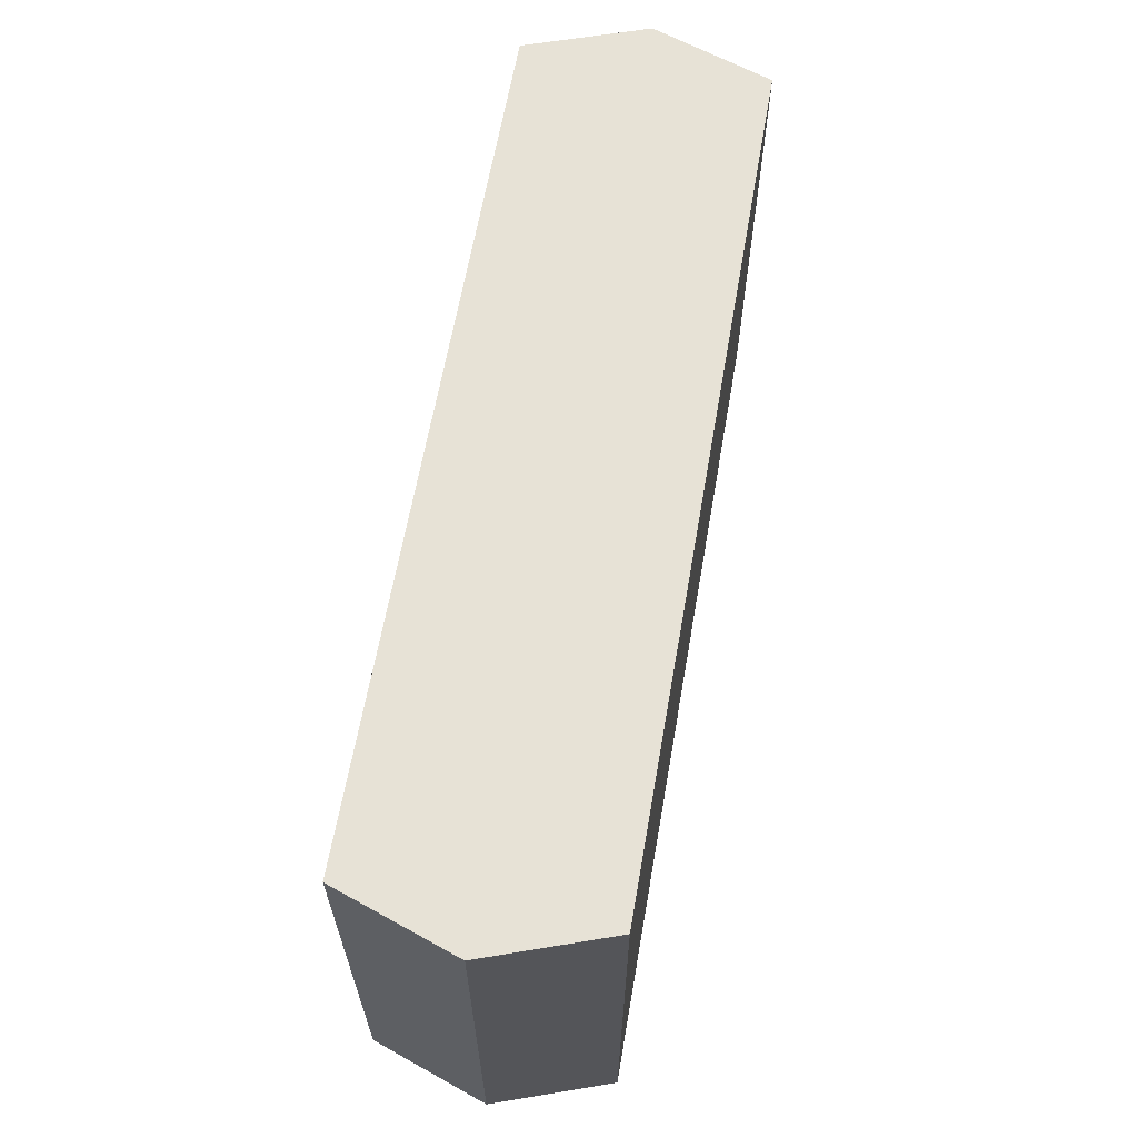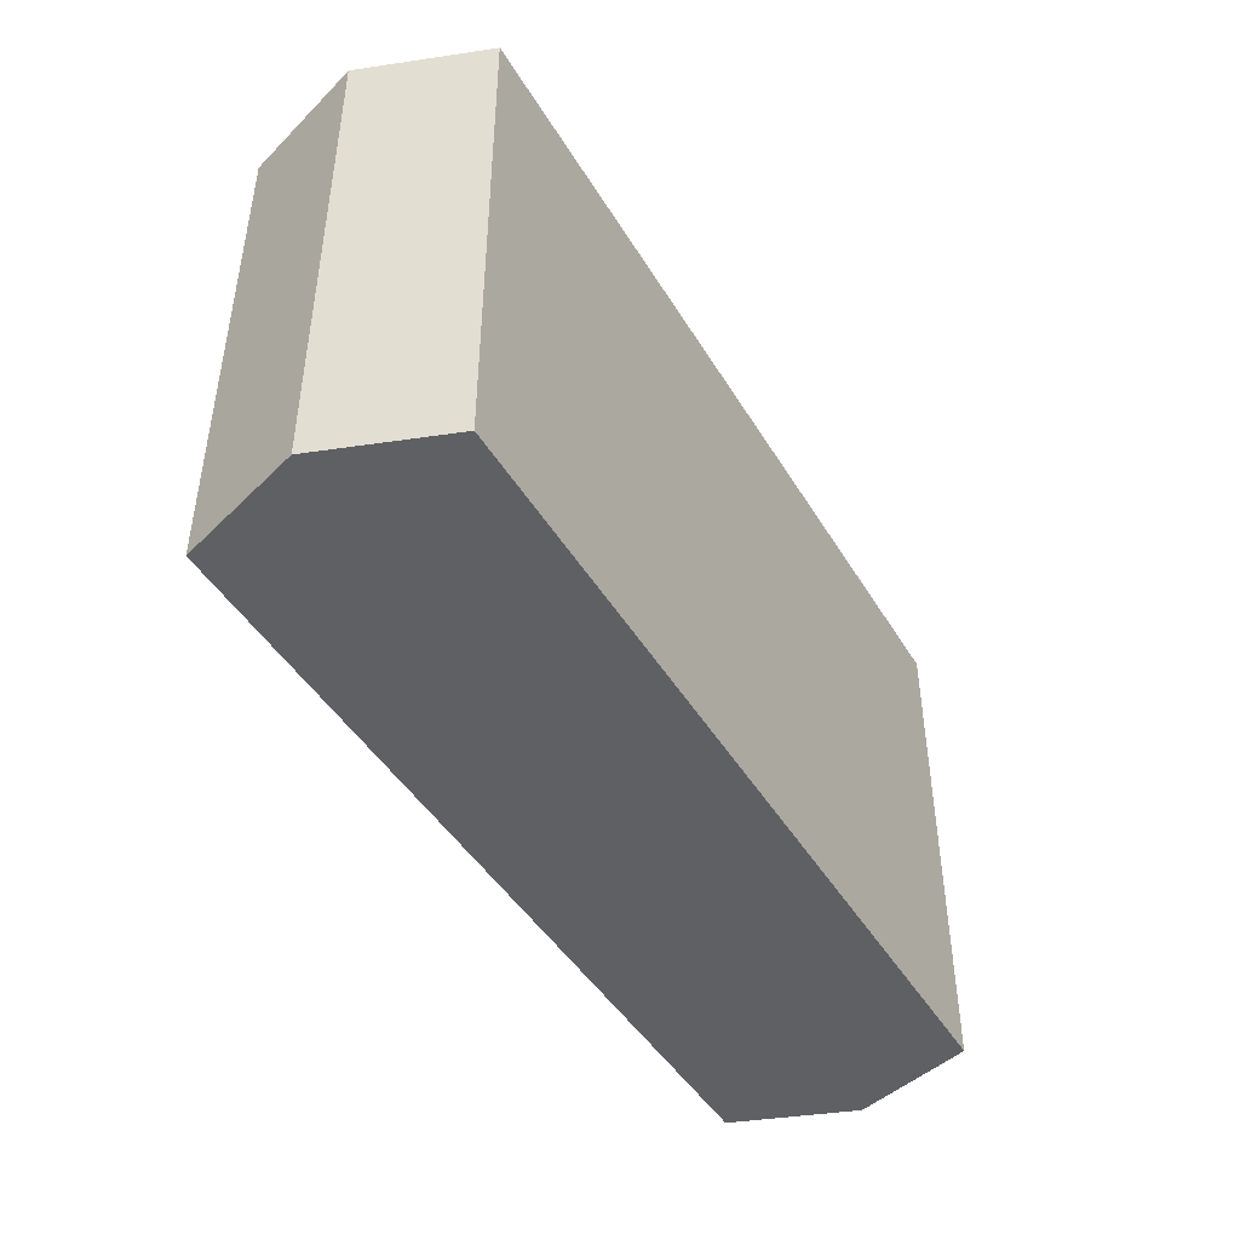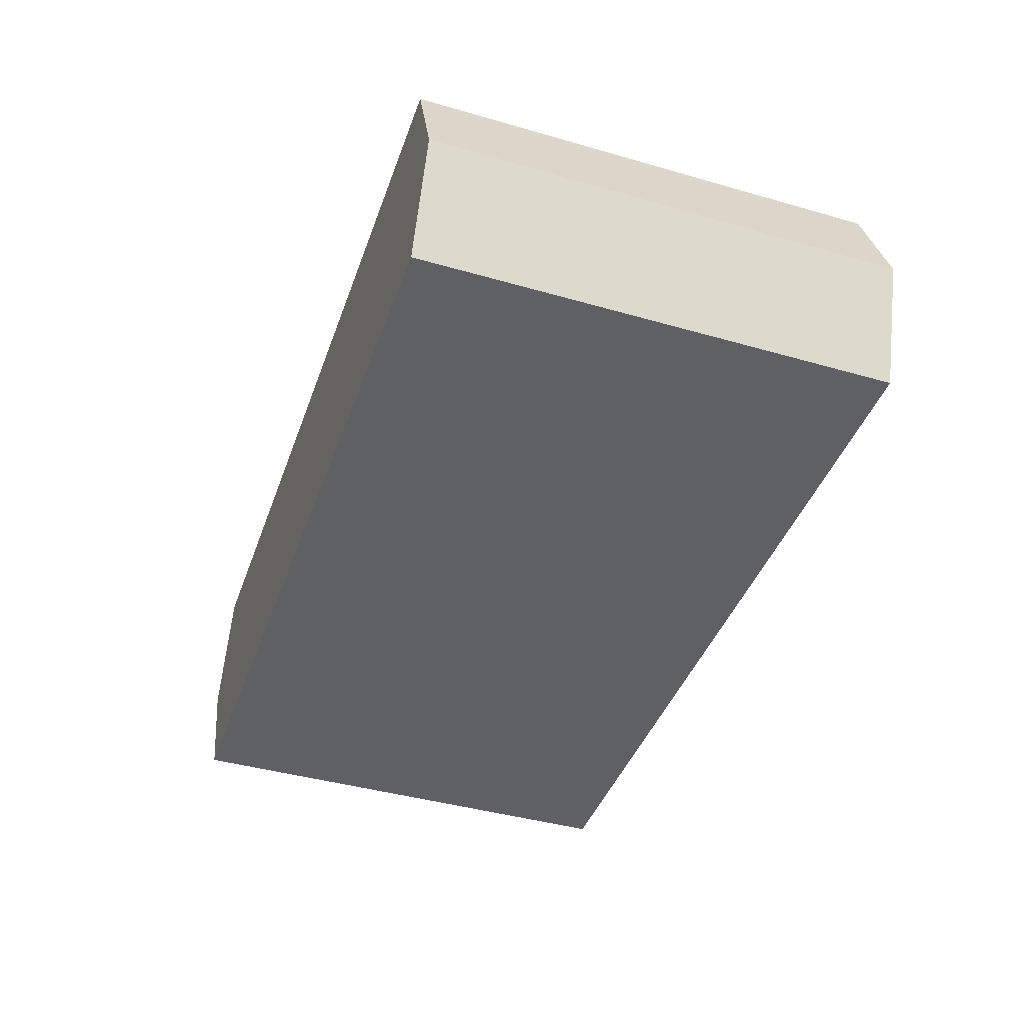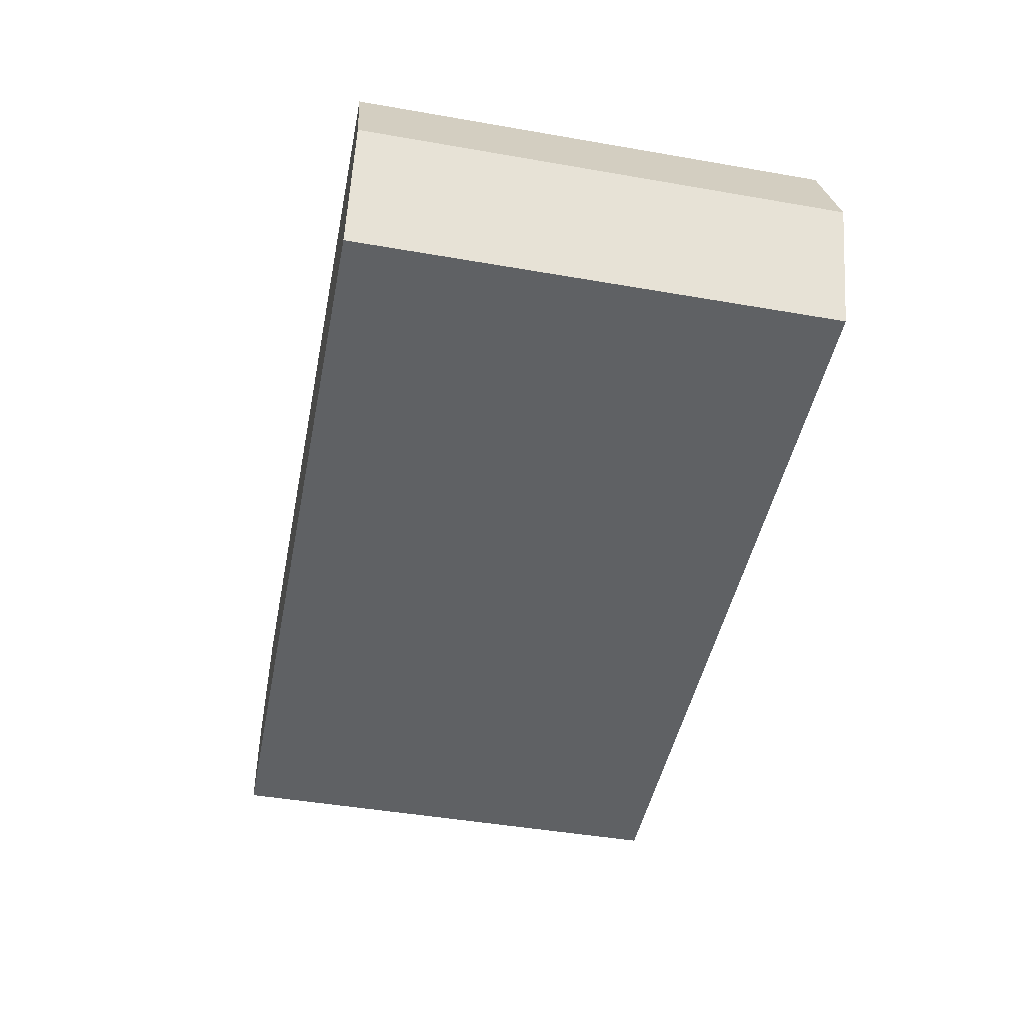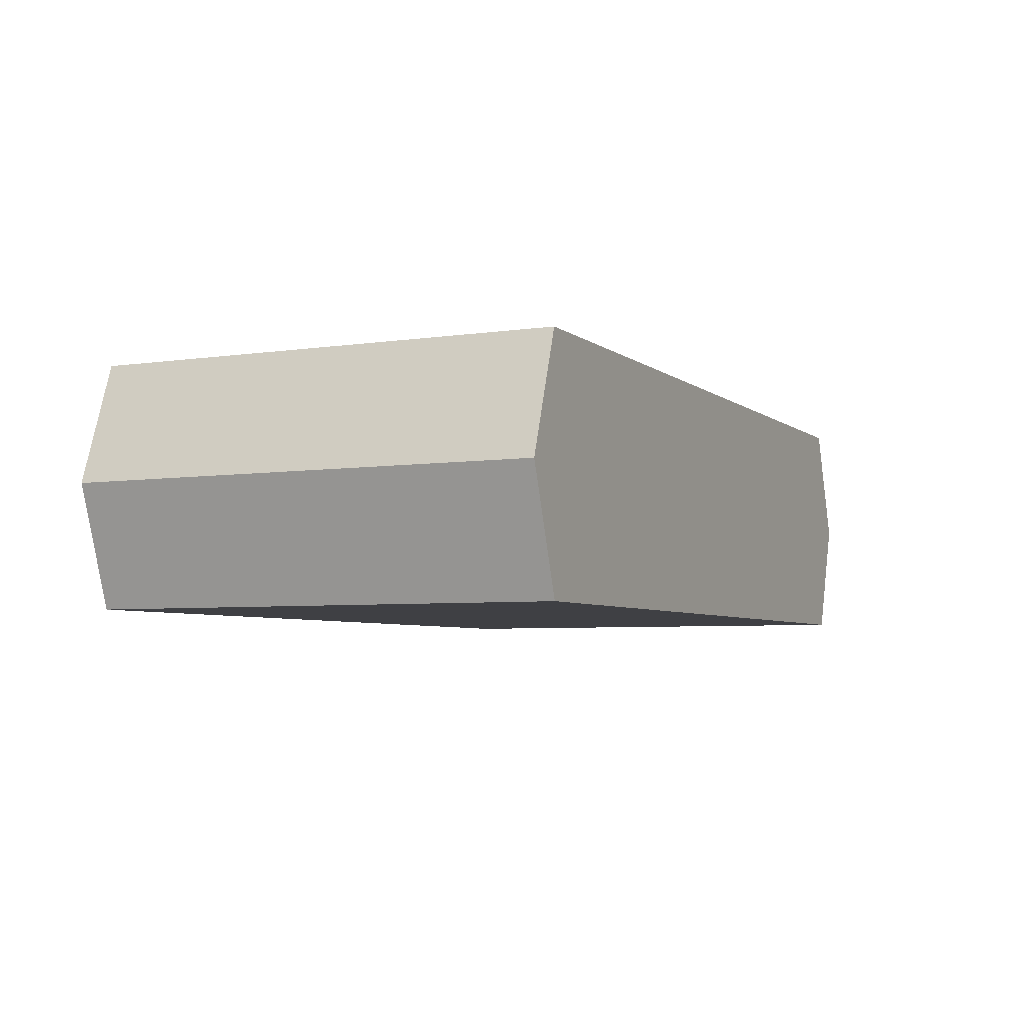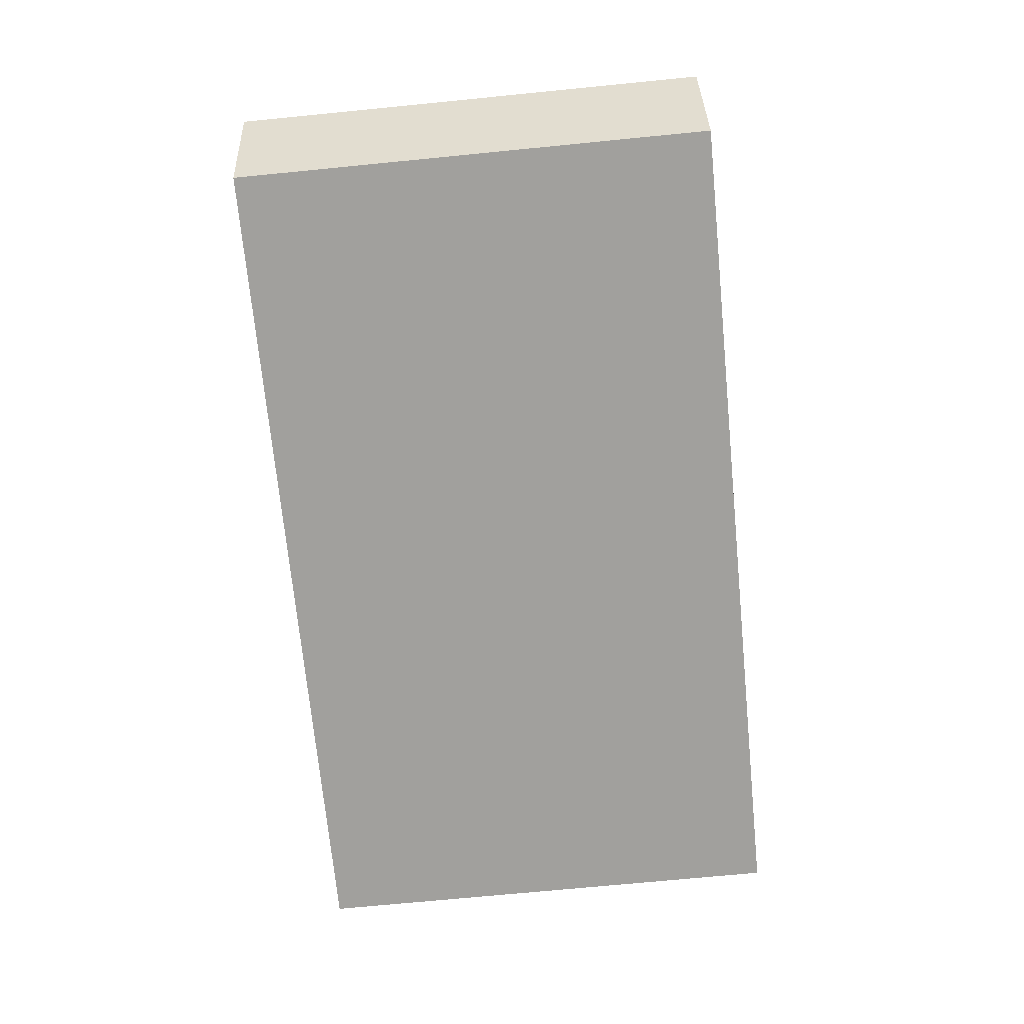
<metadata>
{"format":"obj","ext":"obj","renderer":"f3d","projection":"perspective","resolution":1024,"background":"white","views":[{"elev":63.3,"azim":-80.1,"up":"+Y"},{"elev":-44.7,"azim":-60.9,"up":"+Y"},{"elev":-42.1,"azim":-109.0,"up":"+Z"},{"elev":-46.4,"azim":78.8,"up":"+Z"},{"elev":-5.1,"azim":-64.6,"up":"+Z"},{"elev":-71.6,"azim":95.6,"up":"+Z"}]}
</metadata>
<code>
v 1.55 0 -0.45
v -1.418 0 -0.45
v -1.418 1.7 -0.45
v 1.55 1.7 -0.45
v 1.7 0 -0.02344
v 1.55 0 -0.45
v 1.55 1.7 -0.45
v 1.7 1.7 -0.02344
v 1.55 0 0.4031
v 1.7 0 -0.02344
v 1.7 1.7 -0.02344
v 1.55 1.7 0.4031
v -1.418 0 0.4031
v 1.55 0 0.4031
v 1.55 1.7 0.4031
v -1.418 1.7 0.4031
v -1.568 0 -0.02344
v -1.418 0 0.4031
v -1.418 1.7 0.4031
v -1.568 1.7 -0.02344
v -1.418 0 -0.45
v -1.568 0 -0.02344
v -1.568 1.7 -0.02344
v -1.418 1.7 -0.45
v -1.418 1.7 -0.45
v -1.568 1.7 -0.02344
v -1.418 1.7 0.4031
v 1.55 1.7 0.4031
v 1.7 1.7 -0.02344
v 1.55 1.7 -0.45
v -1.568 0 -0.02344
v -1.418 0 -0.45
v 1.55 0 -0.45
v 1.7 0 -0.02344
v 1.55 0 0.4031
v -1.418 0 0.4031
g d78b2452-e2bb-11ea-933e-54bf646e7e1f
f 1 2 4
f 4 2 3
g d78be7a2-e2bb-11ea-9a8c-54bf646e7e1f
f 5 6 8
f 8 6 7
g d78c83be-e2bb-11ea-b8e9-54bf646e7e1f
f 9 10 12
f 12 10 11
g d78d1ff0-e2bb-11ea-b461-54bf646e7e1f
f 13 14 16
f 16 14 15
g d78f42b4-e2bb-11ea-9cee-54bf646e7e1f
f 17 18 20
f 20 18 19
g d790a1d0-e2bb-11ea-9a50-54bf646e7e1f
f 21 22 24
f 24 22 23
g d792c45c-e2bb-11ea-813f-54bf646e7e1f
f 30 25 29
f 29 25 26
f 29 26 27
f 27 28 29
g d79423be-e2bb-11ea-8f69-54bf646e7e1f
f 32 33 31
f 31 33 34
f 31 34 36
f 36 34 35

</code>
